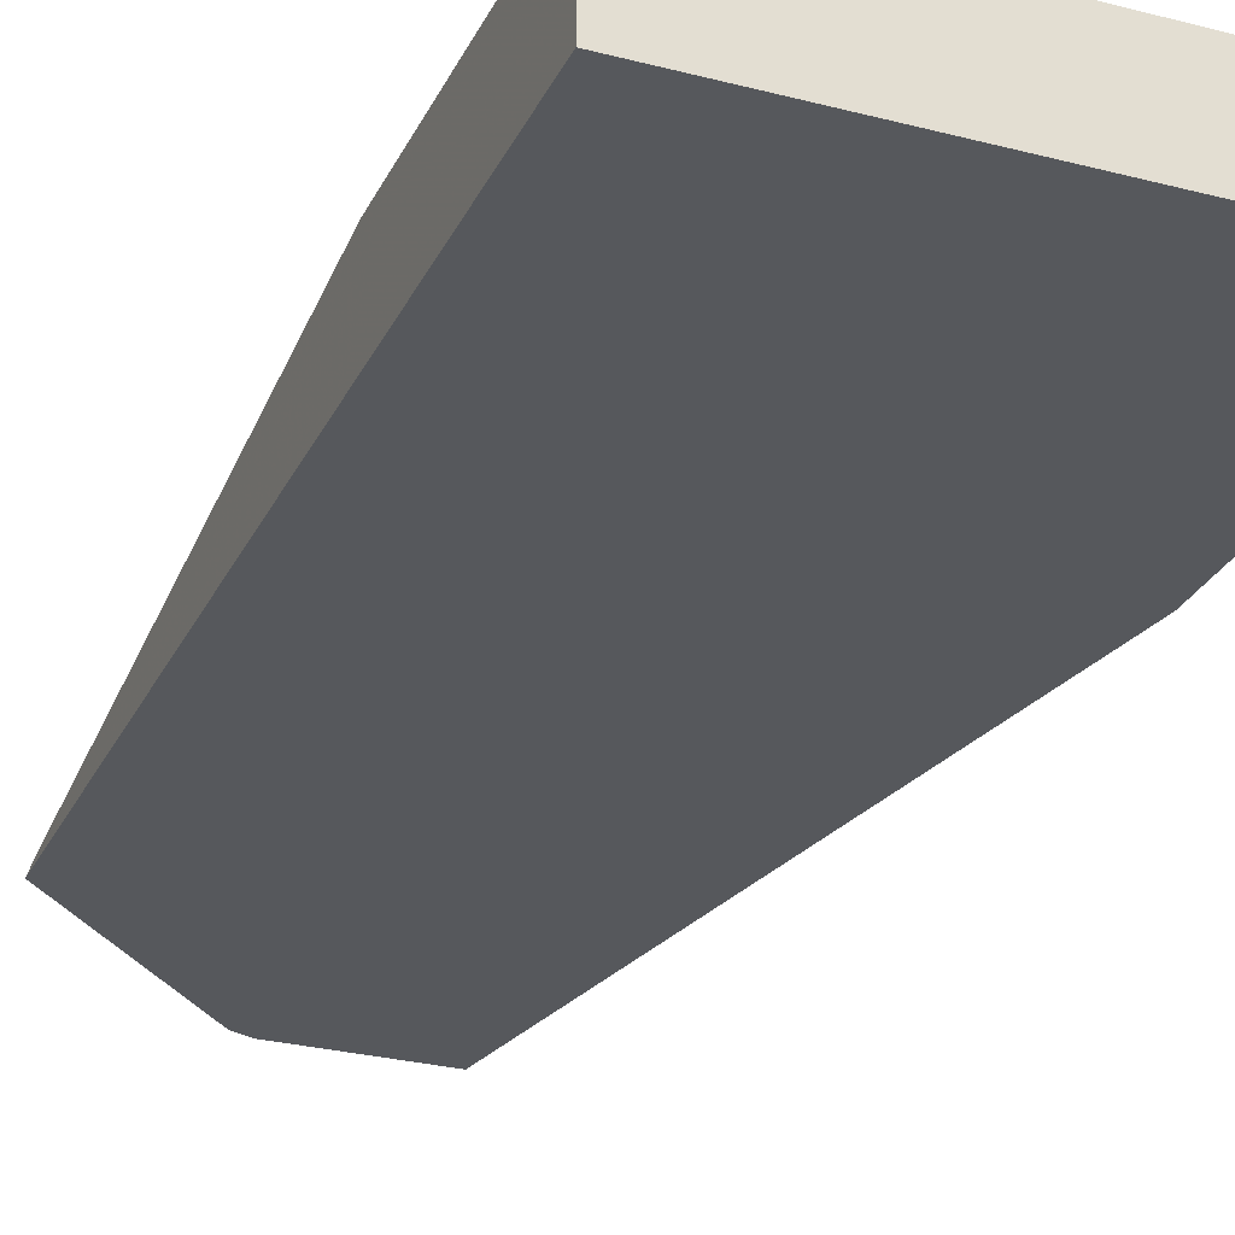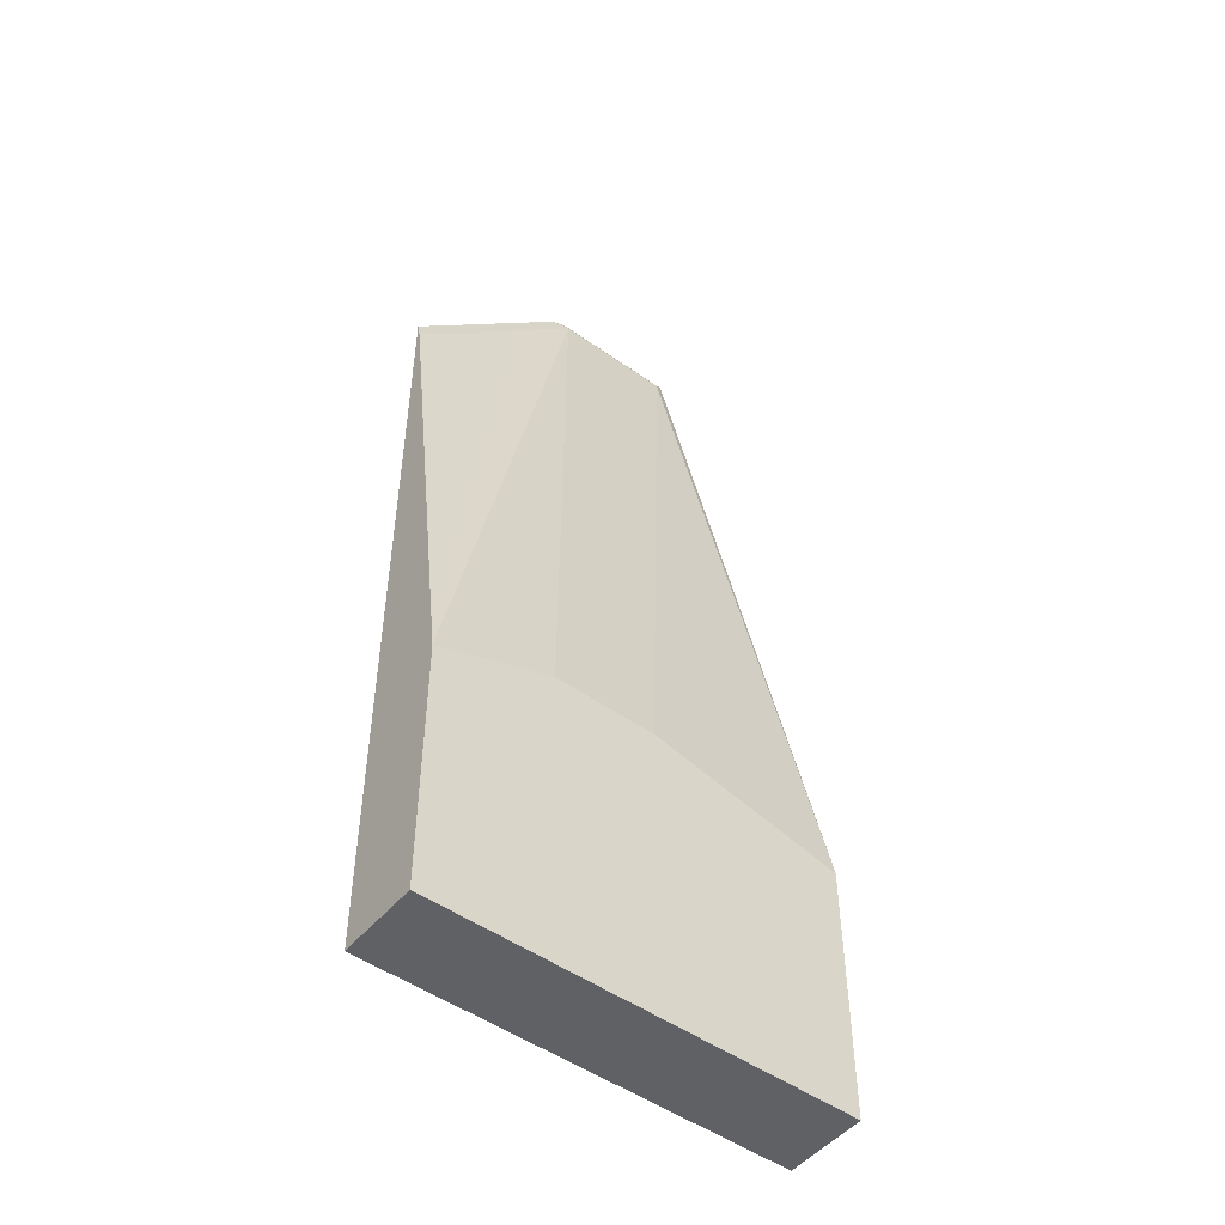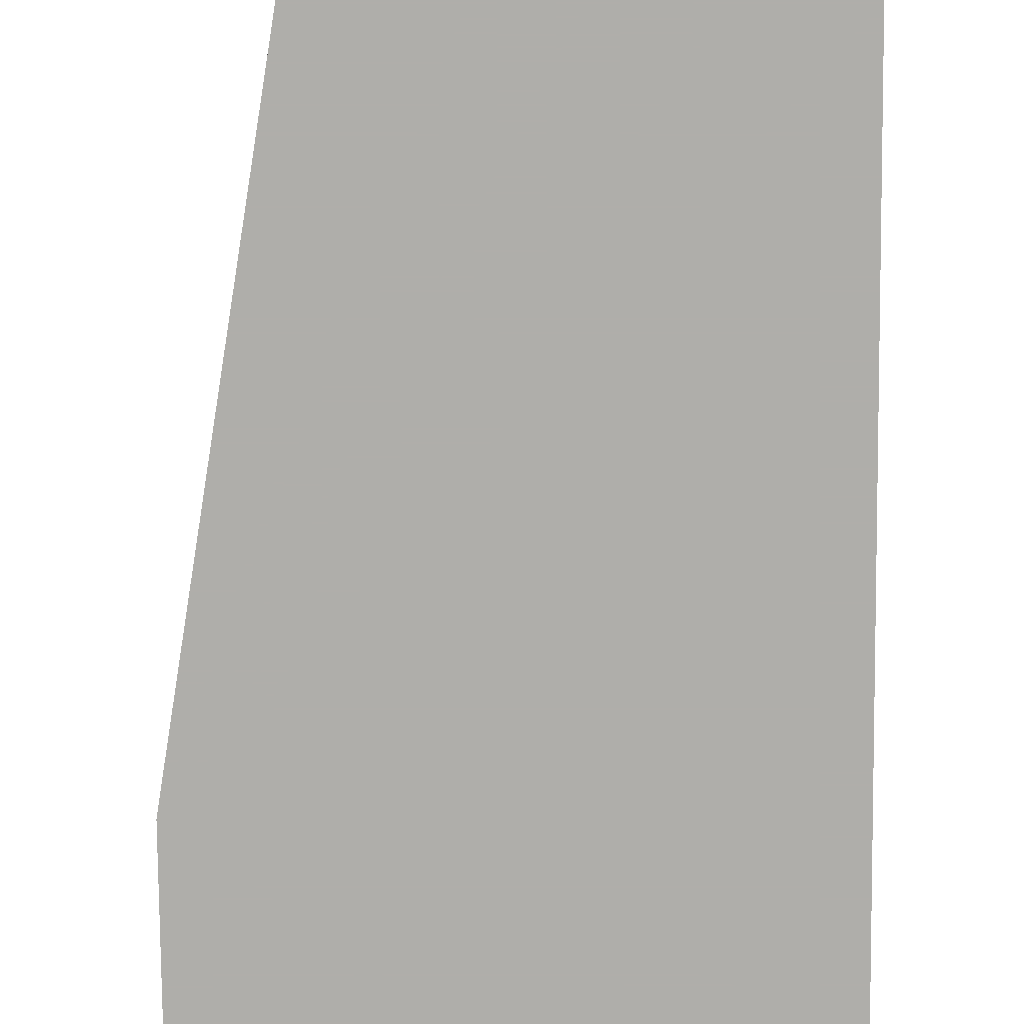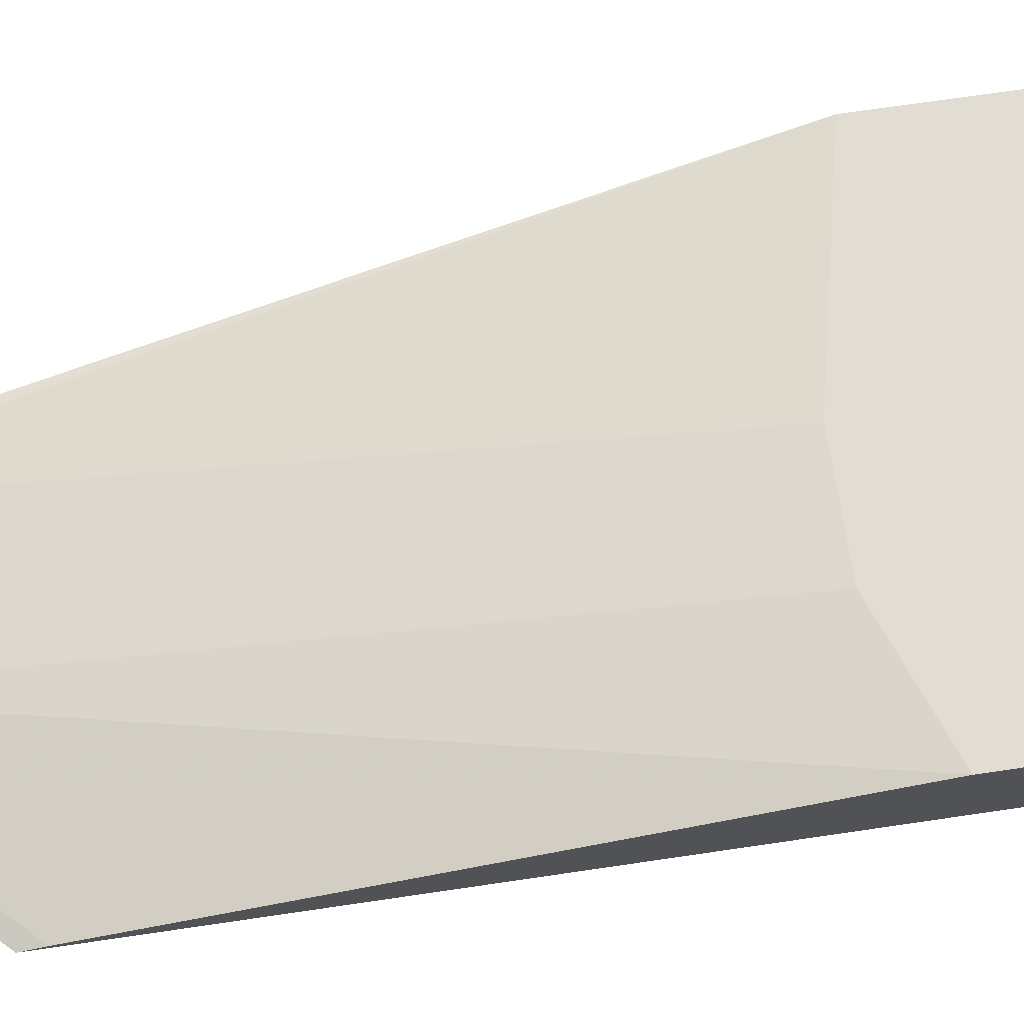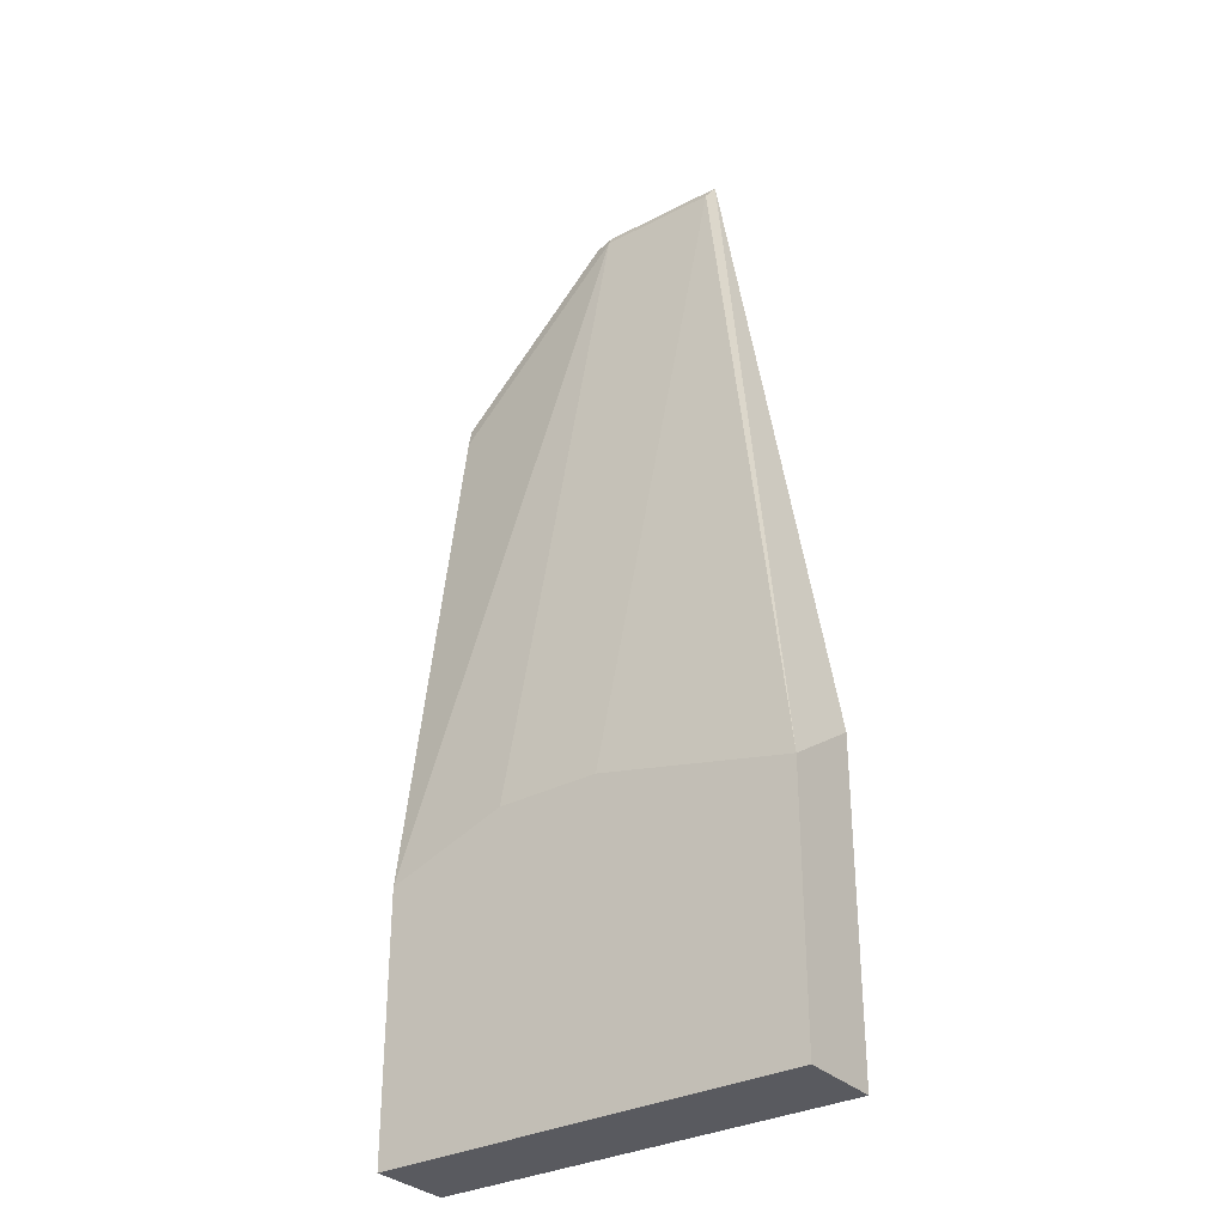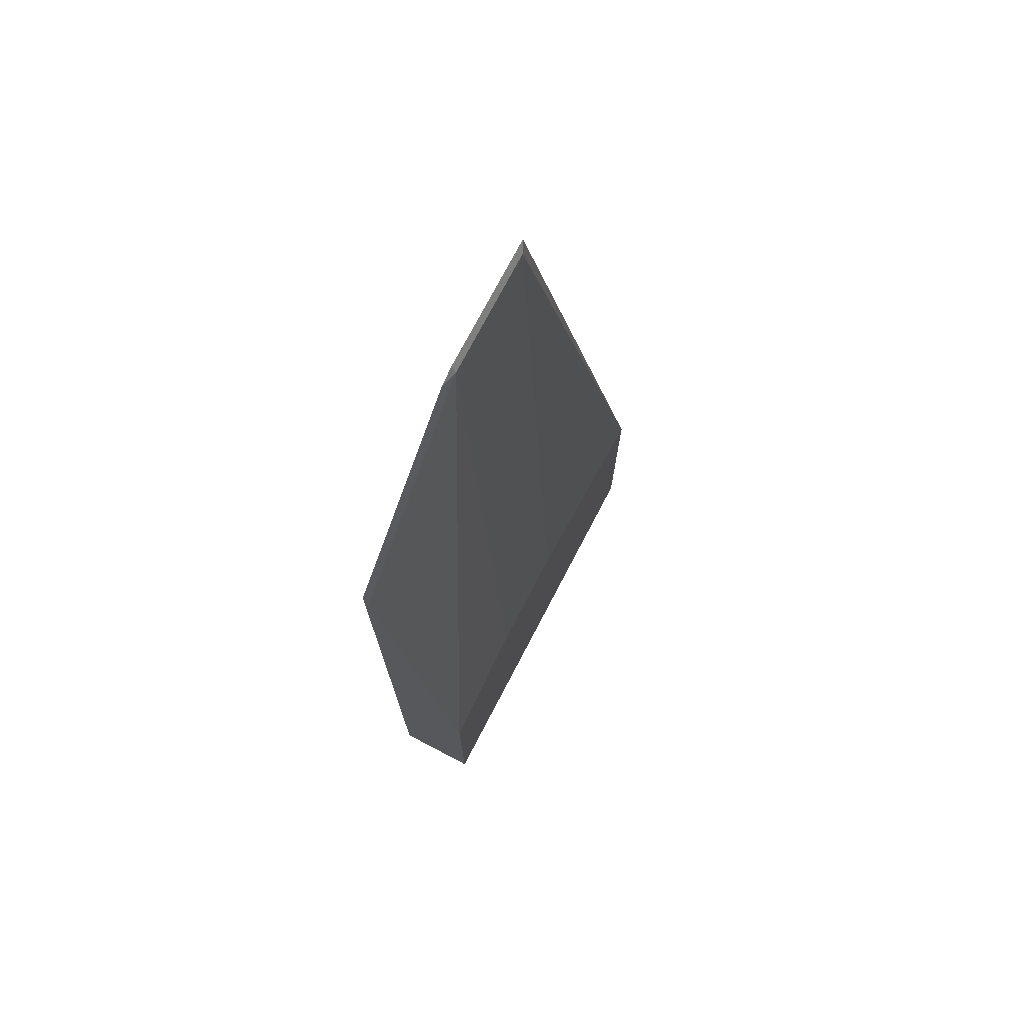
<metadata>
{"format":"obj","ext":"obj","renderer":"f3d","projection":"perspective","resolution":1024,"background":"white","views":[{"elev":-27.9,"azim":-21.7,"up":"+Z"},{"elev":-49.6,"azim":-38.1,"up":"+Y"},{"elev":-77.6,"azim":-179.5,"up":"+Z"},{"elev":68.3,"azim":-98.5,"up":"+Z"},{"elev":-31.9,"azim":36.3,"up":"+Y"},{"elev":74.6,"azim":-62.4,"up":"+Y"}]}
</metadata>
<code>
v 0.2355 -0.2962 -0.2714
v 0.2355 -0.3268 -0.2259
v 0.2355 -0.4707 -0.2714
v 0.1729 0.07202 -0.2714
v 0.1251 -0.3025 -0.2259
v 0.2355 -0.4707 -0.2259
v 0.1681 0.06719 -0.269
v 0.0009465 -0.4707 -0.2714
v 0.1009 0.07202 -0.2714
v 0.06726 -0.3025 -0.2259
v 0.0009465 -0.4707 -0.2259
v 0.1009 0.06719 -0.269
v 0.0009465 -0.02195 -0.2714
v 0.09132 0.06841 -0.2714
v 0.0009465 -0.327 -0.2259
v 0.06726 0.03361 -0.269
v 0.0009465 -0.03274 -0.269
v 0.03364 -1.288e-05 -0.269
v 0.02432 0.001421 -0.2714
v 0.05768 0.03478 -0.2714
f 10 12 15
f 5 7 12
f 5 12 10
f 8 11 15
f 8 17 13
f 9 14 12
f 12 14 16
f 16 20 19
f 13 17 18
f 13 18 16
f 13 16 19
f 14 20 16
f 15 16 18
f 15 18 17
f 4 12 7
f 12 16 15
f 4 9 12
f 8 15 17
f 3 6 11
f 3 11 8
f 1 2 6
f 1 6 3
f 1 8 13
f 1 13 19
f 1 19 20
f 1 20 14
f 1 14 9
f 1 3 8
f 1 4 2
f 2 5 10
f 2 10 15
f 2 15 11
f 2 11 6
f 2 4 7
f 1 9 4
f 2 7 5

</code>
